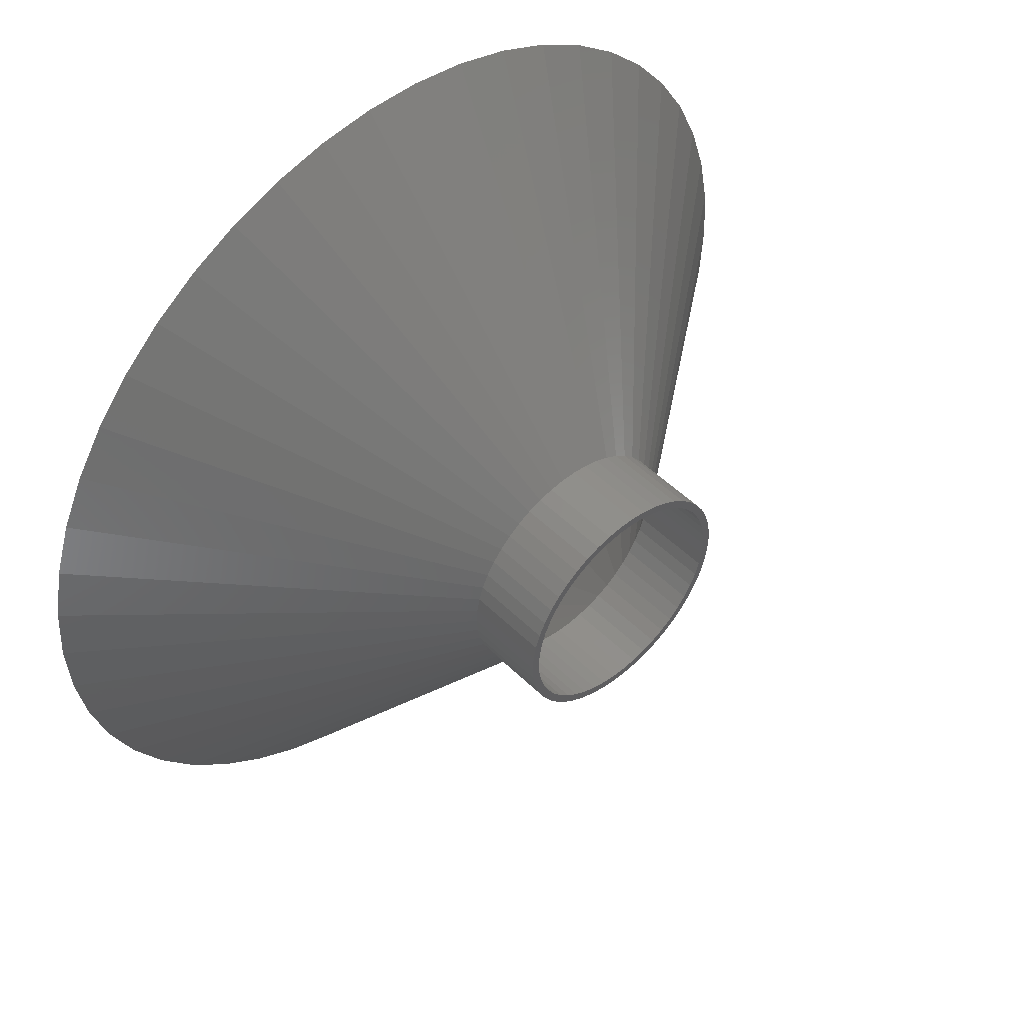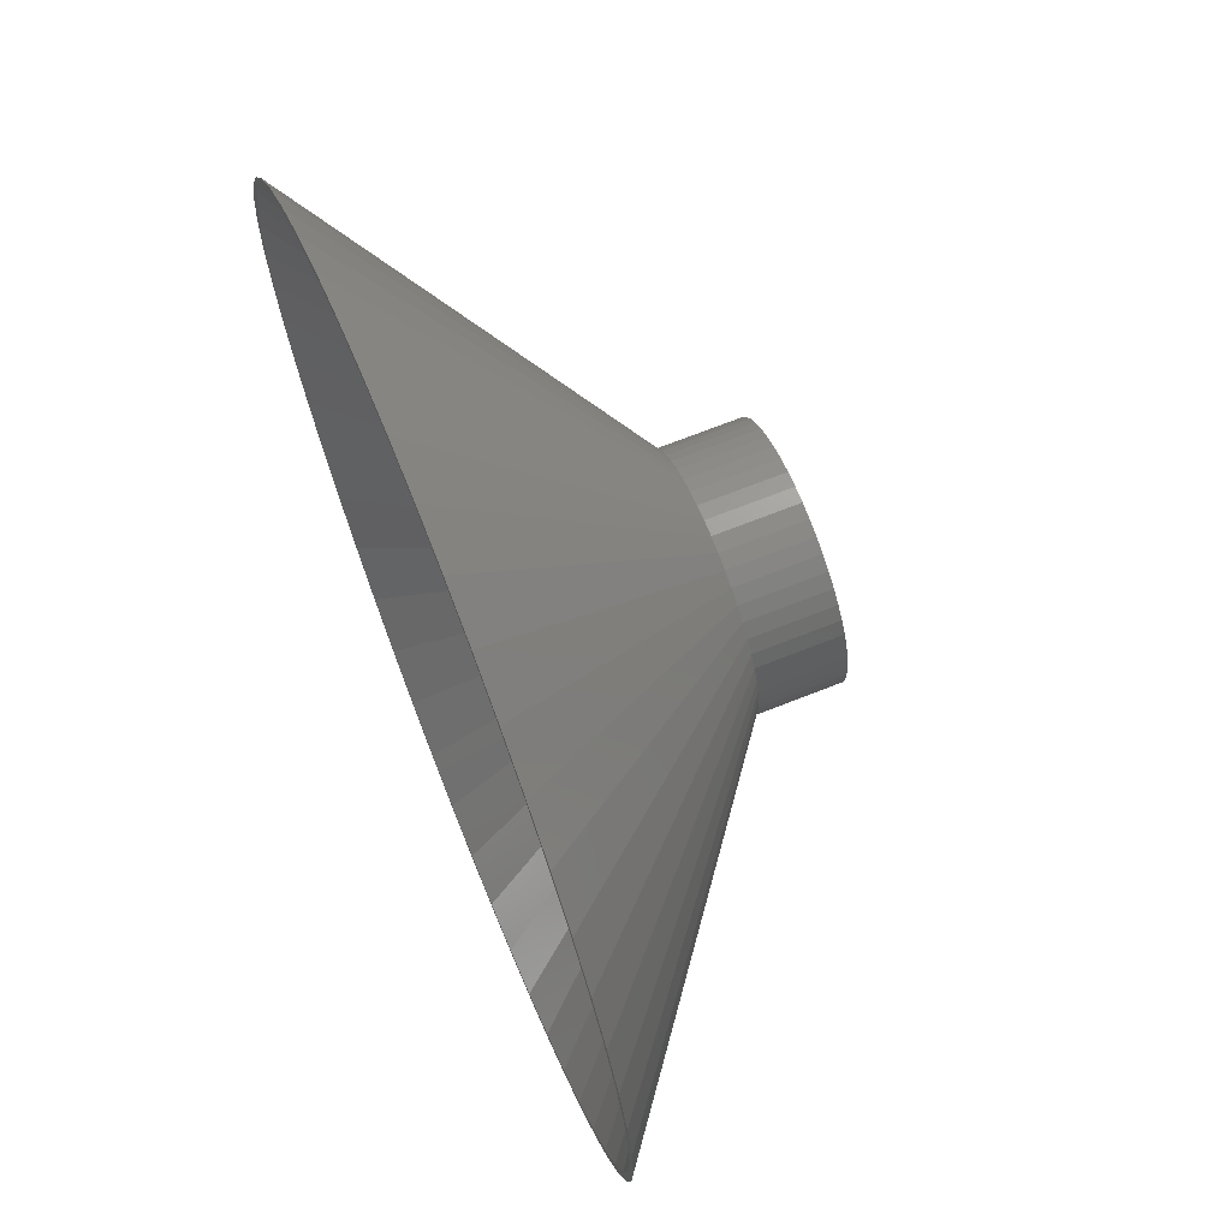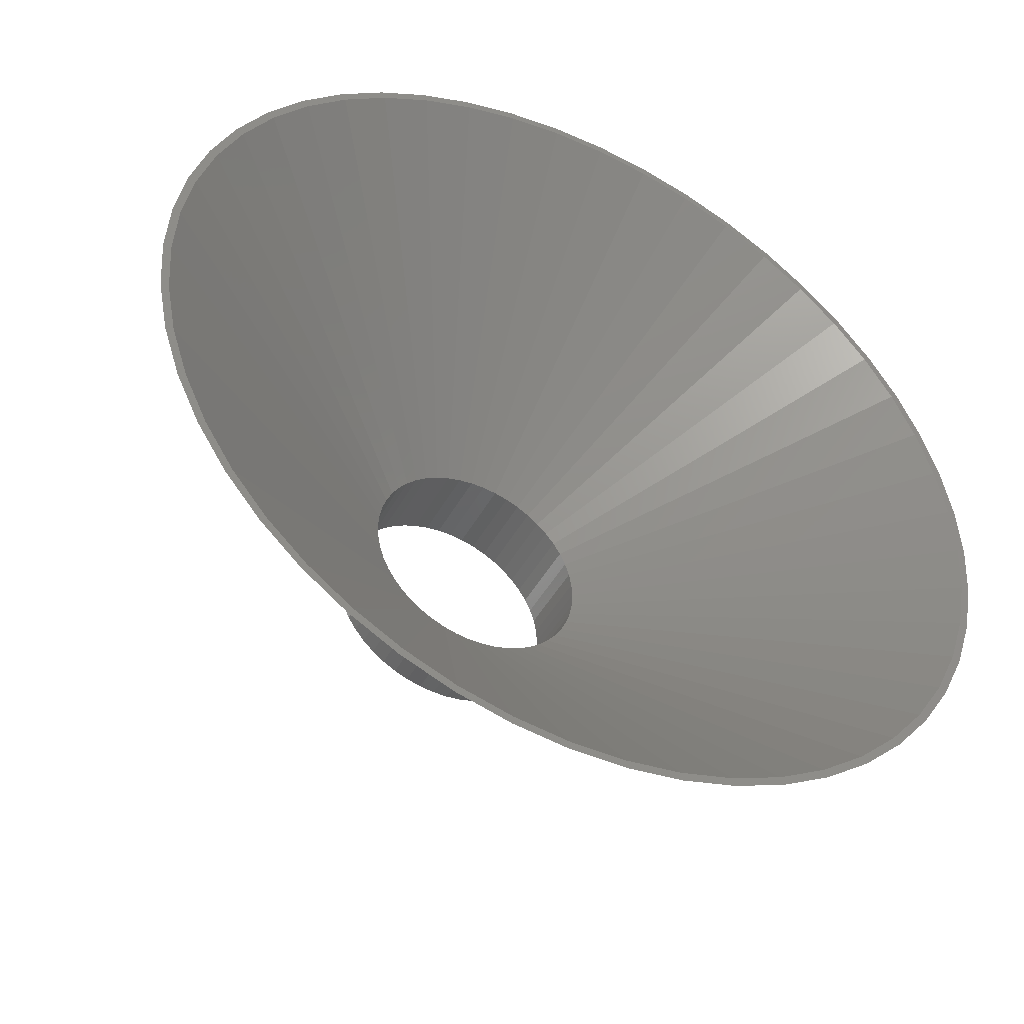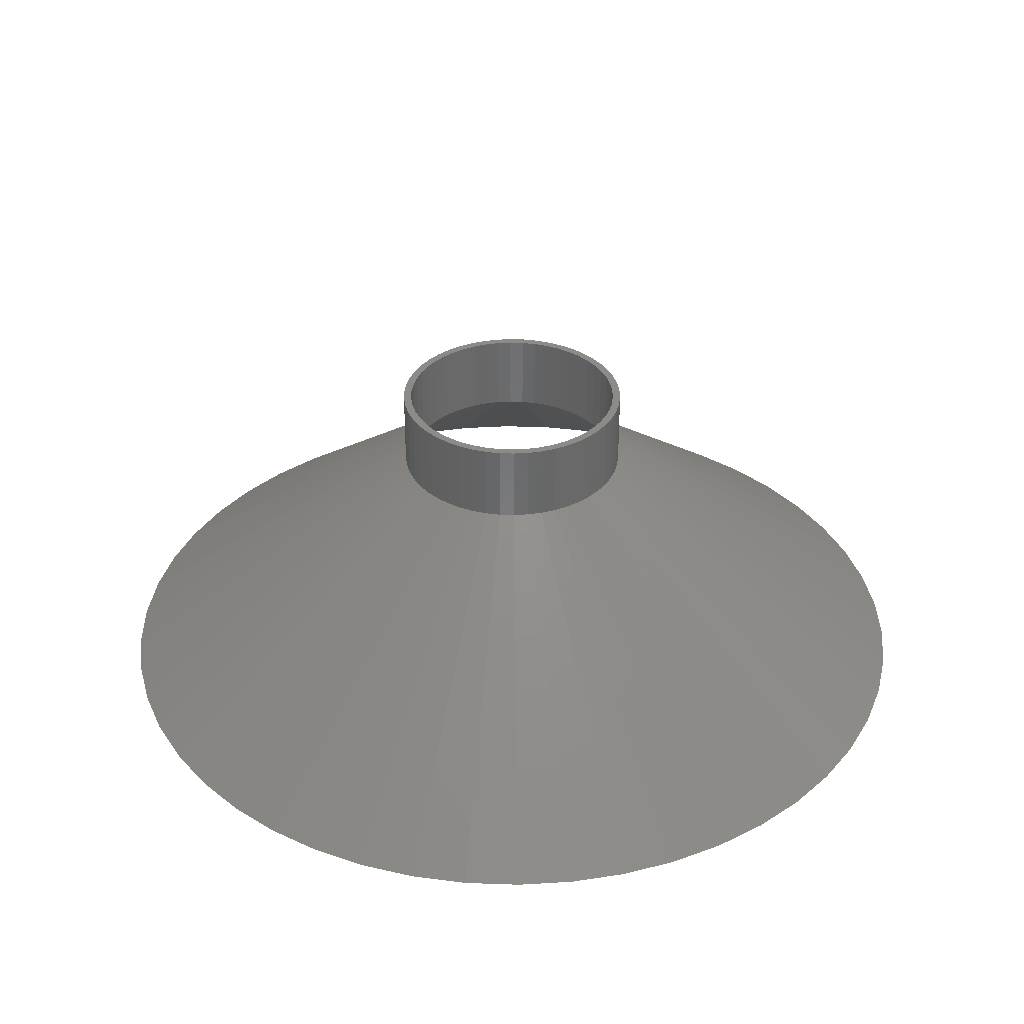
<metadata>
{"format":"stl","ext":"stl","renderer":"f3d","projection":"perspective","resolution":1024,"background":"white","views":[{"elev":49.1,"azim":-42.6,"up":"+Y"},{"elev":69.1,"azim":-111.7,"up":"+Y"},{"elev":-45.3,"azim":152.8,"up":"+Y"},{"elev":35.0,"azim":161.1,"up":"+Z"}]}
</metadata>
<code>
# stl→obj: 300 verts, 600 faces
v 54.57 6.893 0
v 15 0 30
v 55 0 0
v -12.14 -8.817 30
v -44.5 -32.33 0
v -40.09 -37.65 0
v 35.06 42.38 0
v 9.561 11.56 30
v 40.09 37.65 0
v -10.93 10.27 30
v -40.09 37.65 0
v -12.14 8.817 30
v -13.95 -5.522 30
v -53.27 -13.68 0
v -51.14 -20.25 0
v 35.06 -42.38 0
v 9.561 -11.56 30
v 29.47 -46.44 0
v 44.5 32.33 0
v 13.14 7.226 30
v 48.2 26.5 0
v 53.27 13.68 0
v 13.95 5.522 30
v 14.53 3.73 30
v 48.2 -26.5 0
v 13.14 -7.226 30
v 44.5 -32.33 0
v -35.06 42.38 0
v -9.561 11.56 30
v -14.53 3.73 30
v -53.27 13.68 0
v -14.88 1.88 30
v -13.14 -7.226 30
v -4.635 -14.27 30
v -23.42 -49.77 0
v -17 -52.31 0
v 17 52.31 0
v 4.635 14.27 30
v 23.42 49.77 0
v 6.387 13.57 30
v 29.47 46.44 0
v 12.14 8.817 30
v 10.93 10.27 30
v 51.14 20.25 0
v 12.14 -8.817 30
v 40.09 -37.65 0
v 13.95 -5.522 30
v 51.14 -20.25 0
v 14.88 -1.88 30
v 14.53 -3.73 30
v 53.27 -13.68 0
v 54.57 -6.893 0
v -44.5 32.33 0
v -48.2 26.5 0
v -13.14 7.226 30
v -17 52.31 0
v -23.42 49.77 0
v -4.635 14.27 30
v -6.387 13.57 30
v -29.47 46.44 0
v -8.037 12.66 30
v 2.811 14.73 30
v 3.453 54.89 0
v -0.9419 14.97 30
v 0.9419 14.97 30
v -3.453 54.89 0
v -51.14 20.25 0
v -13.95 5.522 30
v -10.93 -10.27 30
v -14.53 -3.73 30
v -2.811 -14.73 30
v 8.037 -12.66 30
v 23.42 -49.77 0
v 4.635 -14.27 30
v 17 -52.31 0
v 8.037 12.66 30
v 14.88 1.88 30
v 10.93 -10.27 30
v -10.31 54.03 0
v -2.811 14.73 30
v 10.31 54.03 0
v -15 0 30
v -55 0 0
v -54.57 -6.893 0
v 54 0 0
v 53.57 -6.768 0
v 52.3 -13.43 0
v 50.21 -19.88 0
v 47.32 -26.01 0
v 43.69 -31.74 0
v 39.36 -36.97 0
v 34.42 -41.61 0
v 28.93 -45.59 0
v 22.99 -48.86 0
v 16.69 -51.36 0
v 10.31 -54.03 0
v 10.12 -53.04 0
v 3.453 -54.89 0
v 3.391 -53.89 0
v -3.391 -53.89 0
v -3.453 -54.89 0
v -10.12 -53.04 0
v -10.31 -54.03 0
v -16.69 -51.36 0
v -22.99 -48.86 0
v -28.93 -45.59 0
v -29.47 -46.44 0
v -34.42 -41.61 0
v -35.06 -42.38 0
v -39.36 -36.97 0
v -43.69 -31.74 0
v -47.32 -26.01 0
v -48.2 -26.5 0
v -50.21 -19.88 0
v -52.3 -13.43 0
v -53.57 -6.768 0
v -54 0 0
v 53.57 6.768 0
v 52.3 13.43 0
v 50.21 19.88 0
v 47.32 26.01 0
v 43.69 31.74 0
v 39.36 36.97 0
v 34.42 41.61 0
v 28.93 45.59 0
v 22.99 48.86 0
v 16.69 51.36 0
v 10.12 53.04 0
v 3.391 53.89 0
v -3.391 53.89 0
v -10.12 53.04 0
v -16.69 51.36 0
v -22.99 48.86 0
v -28.93 45.59 0
v -34.42 41.61 0
v -39.36 36.97 0
v -43.69 31.74 0
v -47.32 26.01 0
v -50.21 19.88 0
v -52.3 13.43 0
v -53.57 6.768 0
v -54.57 6.893 0
v -14.88 -1.88 30
v 2.811 -14.73 30
v 0.9419 -14.97 30
v -9.561 -11.56 30
v -0.9419 -14.97 30
v 6.387 -13.57 30
v -8.037 -12.66 30
v -6.387 -13.57 30
v 14 0 30
v -10.21 -9.584 30
v 13.02 5.154 30
v 12.27 6.745 30
v -8.924 -10.79 30
v -13.02 5.154 30
v 5.961 -12.67 30
v 5.961 12.67 30
v 4.326 13.31 30
v 13.56 3.482 30
v -13.02 -5.154 30
v -12.27 -6.745 30
v -11.33 -8.229 30
v -10.21 9.584 30
v -8.924 10.79 30
v -5.961 -12.67 30
v -13.89 1.755 30
v 8.924 -10.79 30
v 7.502 -11.82 30
v 12.27 -6.745 30
v 10.21 -9.584 30
v -0.8791 13.97 30
v 0.8791 13.97 30
v 10.21 9.584 30
v 8.924 10.79 30
v -5.961 12.67 30
v -0.8791 -13.97 30
v 0.8791 -13.97 30
v -12.27 6.745 30
v -14 0 30
v 13.56 -3.482 30
v 13.02 -5.154 30
v 11.33 -8.229 30
v -7.502 11.82 30
v -4.326 13.31 30
v 13.89 1.755 30
v 11.33 8.229 30
v -4.326 -13.31 30
v -13.56 3.482 30
v -11.33 8.229 30
v -13.89 -1.755 30
v 13.89 -1.755 30
v 2.623 13.75 30
v -7.502 -11.82 30
v 4.326 -13.31 30
v 2.623 -13.75 30
v -13.56 -3.482 30
v 7.502 11.82 30
v -2.623 13.75 30
v -2.623 -13.75 30
v 13.95 5.522 40
v 13.14 7.226 40
v -13.95 5.522 40
v -14.53 3.73 40
v 12.14 8.817 40
v 4.635 14.27 40
v 6.387 13.57 40
v -6.387 13.57 40
v -4.635 14.27 40
v -13.14 7.226 40
v 14.88 -1.88 40
v 15 0 40
v 6.387 -13.57 40
v 4.635 -14.27 40
v -0.9419 14.97 40
v 0.9419 14.97 40
v -10.93 10.27 40
v -12.14 8.817 40
v -9.561 11.56 40
v 14.88 1.88 40
v 2.811 -14.73 40
v 14.53 3.73 40
v 9.561 11.56 40
v 10.93 10.27 40
v 2.811 14.73 40
v 8.037 12.66 40
v -14.88 1.88 40
v -15 0 40
v -2.811 14.73 40
v -8.037 12.66 40
v 14.53 -3.73 40
v 12.14 -8.817 40
v 13.14 -7.226 40
v -13.14 -7.226 40
v -12.14 -8.817 40
v 0.9419 -14.97 40
v 14 0 40
v 13.89 1.755 40
v 13.89 -1.755 40
v 13.56 3.482 40
v 13.02 5.154 40
v 12.27 6.745 40
v 11.33 8.229 40
v 10.21 9.584 40
v 8.924 10.79 40
v 7.502 11.82 40
v 5.961 12.67 40
v 4.326 13.31 40
v 2.623 13.75 40
v 0.8791 13.97 40
v -0.8791 13.97 40
v -2.623 13.75 40
v -4.326 13.31 40
v -5.961 12.67 40
v -7.502 11.82 40
v -8.924 10.79 40
v -10.21 9.584 40
v -11.33 8.229 40
v -12.27 6.745 40
v -13.02 5.154 40
v -13.56 3.482 40
v -13.89 1.755 40
v 13.56 -3.482 40
v 13.95 -5.522 40
v 13.02 -5.154 40
v 12.27 -6.745 40
v 11.33 -8.229 40
v 10.93 -10.27 40
v 10.21 -9.584 40
v 9.561 -11.56 40
v 8.924 -10.79 40
v 8.037 -12.66 40
v 7.502 -11.82 40
v 5.961 -12.67 40
v 4.326 -13.31 40
v 2.623 -13.75 40
v 0.8791 -13.97 40
v -0.8791 -13.97 40
v -0.9419 -14.97 40
v -2.623 -13.75 40
v -2.811 -14.73 40
v -4.326 -13.31 40
v -4.635 -14.27 40
v -5.961 -12.67 40
v -6.387 -13.57 40
v -7.502 -11.82 40
v -8.037 -12.66 40
v -8.924 -10.79 40
v -9.561 -11.56 40
v -10.21 -9.584 40
v -10.93 -10.27 40
v -11.33 -8.229 40
v -12.27 -6.745 40
v -13.02 -5.154 40
v -13.95 -5.522 40
v -13.56 -3.482 40
v -14.53 -3.73 40
v -13.89 -1.755 40
v -14.88 -1.88 40
v -14 0 40
f 1 2 3
f 4 5 6
f 7 8 9
f 10 11 12
f 13 14 15
f 16 17 18
f 19 20 21
f 22 23 24
f 25 26 27
f 28 11 29
f 30 31 32
f 13 15 33
f 34 35 36
f 37 38 39
f 39 40 41
f 19 42 20
f 9 8 43
f 21 20 44
f 26 45 27
f 46 17 16
f 47 26 48
f 49 50 51
f 51 47 48
f 48 26 25
f 3 2 52
f 53 54 55
f 56 57 58
f 59 60 61
f 61 60 29
f 37 62 38
f 63 64 65
f 64 63 66
f 55 67 68
f 4 6 69
f 70 14 13
f 34 36 71
f 17 72 18
f 73 74 75
f 9 42 19
f 39 38 40
f 41 8 7
f 41 40 76
f 1 77 2
f 44 23 22
f 44 20 23
f 78 17 46
f 50 47 51
f 52 49 51
f 2 49 52
f 66 79 64
f 58 57 59
f 57 60 59
f 60 28 29
f 29 11 10
f 80 56 58
f 63 65 81
f 82 83 84
f 85 3 52
f 3 85 1
f 52 86 85
f 51 86 52
f 51 87 86
f 48 87 51
f 48 88 87
f 25 88 48
f 25 89 88
f 27 89 25
f 27 90 89
f 46 90 27
f 46 91 90
f 16 91 46
f 16 92 91
f 18 92 16
f 18 93 92
f 73 93 18
f 73 94 93
f 75 94 73
f 75 95 94
f 96 95 75
f 96 97 95
f 98 97 96
f 98 99 97
f 98 100 99
f 101 100 98
f 101 102 100
f 103 102 101
f 103 104 102
f 36 104 103
f 36 105 104
f 35 105 36
f 35 106 105
f 107 106 35
f 107 108 106
f 109 108 107
f 109 110 108
f 6 110 109
f 6 111 110
f 5 111 6
f 5 112 111
f 113 112 5
f 113 114 112
f 15 114 113
f 15 115 114
f 14 115 15
f 14 116 115
f 84 116 14
f 116 84 117
f 118 1 85
f 118 22 1
f 119 22 118
f 119 44 22
f 120 44 119
f 120 21 44
f 121 21 120
f 121 19 21
f 122 19 121
f 122 9 19
f 123 9 122
f 123 7 9
f 124 7 123
f 124 41 7
f 125 41 124
f 125 39 41
f 126 39 125
f 126 37 39
f 127 37 126
f 127 81 37
f 128 81 127
f 128 63 81
f 129 63 128
f 130 63 129
f 130 66 63
f 131 66 130
f 131 79 66
f 132 79 131
f 132 56 79
f 133 56 132
f 133 57 56
f 134 57 133
f 134 60 57
f 135 60 134
f 135 28 60
f 136 28 135
f 136 11 28
f 137 11 136
f 137 53 11
f 138 53 137
f 138 54 53
f 139 54 138
f 139 67 54
f 140 67 139
f 140 31 67
f 141 31 140
f 142 141 117
f 83 117 84
f 141 142 31
f 117 83 142
f 143 14 70
f 54 67 55
f 33 5 4
f 144 145 96
f 96 145 98
f 146 109 107
f 147 98 145
f 98 147 101
f 72 148 18
f 9 43 42
f 41 76 8
f 22 77 1
f 22 24 77
f 45 78 46
f 27 45 46
f 64 79 80
f 79 56 80
f 81 62 37
f 81 65 62
f 142 83 82
f 31 142 32
f 82 84 143
f 143 84 14
f 11 53 12
f 12 53 55
f 67 31 68
f 68 31 30
f 33 15 113
f 33 113 5
f 75 144 96
f 74 144 75
f 149 107 150
f 146 107 149
f 150 107 35
f 150 35 34
f 69 6 146
f 146 6 109
f 147 103 101
f 71 36 103
f 148 74 73
f 18 148 73
f 32 142 82
f 71 103 147
f 118 85 151
f 152 108 110
f 120 153 154
f 152 155 108
f 139 156 140
f 94 95 157
f 127 158 159
f 119 160 153
f 161 162 114
f 162 163 112
f 135 164 136
f 165 164 135
f 162 112 114
f 166 105 106
f 140 167 141
f 168 93 169
f 88 89 170
f 90 91 171
f 172 129 173
f 129 172 130
f 124 174 175
f 133 176 134
f 129 128 173
f 123 122 174
f 136 164 137
f 152 110 111
f 99 177 178
f 177 99 100
f 179 156 139
f 141 180 117
f 167 180 141
f 180 116 117
f 93 94 157
f 181 87 182
f 183 90 171
f 89 90 183
f 91 92 171
f 126 125 158
f 127 126 158
f 176 184 134
f 184 165 134
f 134 165 135
f 185 176 132
f 132 176 133
f 128 127 159
f 130 172 131
f 118 151 186
f 119 118 186
f 121 120 154
f 120 119 153
f 122 121 187
f 122 187 174
f 124 123 174
f 163 111 112
f 163 152 111
f 155 106 108
f 166 188 104
f 166 104 105
f 189 167 140
f 164 190 137
f 137 190 138
f 180 191 116
f 161 114 115
f 191 115 116
f 92 93 168
f 169 93 157
f 171 92 168
f 85 86 151
f 86 87 192
f 151 86 192
f 87 88 182
f 182 88 170
f 170 89 183
f 125 124 175
f 128 159 193
f 128 193 173
f 131 185 132
f 119 186 160
f 121 154 187
f 155 194 106
f 194 166 106
f 177 100 102
f 157 95 195
f 196 97 178
f 97 99 178
f 156 189 140
f 190 179 138
f 138 179 139
f 197 161 115
f 192 87 181
f 125 175 198
f 125 198 158
f 172 199 131
f 199 185 131
f 188 102 104
f 195 97 196
f 95 97 195
f 191 197 115
f 188 200 102
f 200 177 102
f 201 20 202
f 20 201 23
f 30 203 68
f 203 30 204
f 202 42 205
f 42 202 20
f 40 206 207
f 206 40 38
f 58 208 209
f 208 58 59
f 68 210 55
f 210 68 203
f 211 2 212
f 2 211 49
f 74 213 214
f 213 74 148
f 65 215 216
f 215 65 64
f 12 217 10
f 217 12 218
f 29 217 219
f 217 29 10
f 212 77 220
f 77 212 2
f 144 214 221
f 214 144 74
f 220 24 222
f 24 220 77
f 222 23 201
f 23 222 24
f 43 223 224
f 223 43 8
f 38 225 206
f 225 38 62
f 62 216 225
f 216 62 65
f 8 226 223
f 226 8 76
f 76 207 226
f 207 76 40
f 82 227 32
f 227 82 228
f 55 218 12
f 218 55 210
f 64 229 215
f 229 64 80
f 80 209 229
f 209 80 58
f 59 230 208
f 230 59 61
f 61 219 230
f 219 61 29
f 231 49 211
f 49 231 50
f 232 26 233
f 26 232 45
f 4 234 33
f 234 4 235
f 145 221 236
f 221 145 144
f 205 43 224
f 43 205 42
f 237 212 220
f 238 220 222
f 212 237 211
f 239 211 237
f 240 222 201
f 220 238 237
f 222 240 238
f 241 201 202
f 201 241 240
f 202 242 241
f 205 242 202
f 205 243 242
f 224 243 205
f 224 244 243
f 223 244 224
f 223 245 244
f 226 245 223
f 226 246 245
f 207 246 226
f 207 247 246
f 206 247 207
f 206 248 247
f 225 248 206
f 225 249 248
f 216 249 225
f 216 250 249
f 216 251 250
f 215 251 216
f 215 252 251
f 229 252 215
f 229 253 252
f 209 253 229
f 209 254 253
f 208 254 209
f 208 255 254
f 230 255 208
f 230 256 255
f 219 256 230
f 219 257 256
f 217 257 219
f 217 258 257
f 218 258 217
f 218 259 258
f 210 259 218
f 259 210 260
f 203 260 210
f 260 203 261
f 204 261 203
f 261 204 262
f 227 262 204
f 211 239 231
f 263 231 239
f 231 263 264
f 265 264 263
f 264 265 233
f 266 233 265
f 266 232 233
f 267 232 266
f 267 268 232
f 269 268 267
f 269 270 268
f 271 270 269
f 271 272 270
f 273 272 271
f 273 213 272
f 274 213 273
f 274 214 213
f 275 214 274
f 275 221 214
f 276 221 275
f 276 236 221
f 277 236 276
f 278 236 277
f 278 279 236
f 280 279 278
f 280 281 279
f 282 281 280
f 282 283 281
f 284 283 282
f 284 285 283
f 286 285 284
f 286 287 285
f 288 287 286
f 288 289 287
f 290 289 288
f 290 291 289
f 292 291 290
f 292 235 291
f 293 235 292
f 234 293 294
f 293 234 235
f 295 294 296
f 297 296 298
f 294 295 234
f 299 298 300
f 262 227 300
f 296 297 295
f 228 300 227
f 298 299 297
f 300 228 299
f 32 204 30
f 204 32 227
f 17 268 270
f 268 17 78
f 233 47 264
f 47 233 26
f 264 50 231
f 50 264 47
f 150 283 285
f 283 150 34
f 147 236 279
f 236 147 145
f 143 228 82
f 228 143 299
f 33 295 13
f 295 33 234
f 13 297 70
f 297 13 295
f 69 235 4
f 235 69 291
f 148 272 213
f 272 148 72
f 146 287 289
f 287 146 149
f 34 281 283
f 281 34 71
f 70 299 143
f 299 70 297
f 69 289 291
f 289 69 146
f 72 270 272
f 270 72 17
f 268 45 232
f 45 268 78
f 149 285 287
f 285 149 150
f 71 279 281
f 279 71 147
f 153 242 154
f 242 153 241
f 154 243 187
f 243 154 242
f 159 247 248
f 247 159 158
f 176 253 254
f 253 176 185
f 260 179 259
f 179 260 156
f 192 237 151
f 237 192 239
f 157 275 274
f 275 157 195
f 175 244 245
f 244 175 174
f 172 250 251
f 250 172 173
f 300 167 262
f 167 300 180
f 262 189 261
f 189 262 167
f 258 164 257
f 164 258 190
f 164 256 257
f 256 164 165
f 171 267 183
f 267 171 269
f 177 280 278
f 280 177 200
f 195 276 275
f 276 195 196
f 160 241 153
f 241 160 240
f 187 244 174
f 244 187 243
f 193 248 249
f 248 193 159
f 173 249 250
f 249 173 193
f 198 245 246
f 245 198 175
f 158 246 247
f 246 158 198
f 199 251 252
f 251 199 172
f 185 252 253
f 252 185 199
f 184 254 255
f 254 184 176
f 165 255 256
f 255 165 184
f 151 238 186
f 238 151 237
f 298 180 300
f 180 298 191
f 296 191 298
f 191 296 197
f 196 277 276
f 277 196 178
f 186 240 160
f 240 186 238
f 261 156 260
f 156 261 189
f 259 190 258
f 190 259 179
f 181 239 192
f 239 181 263
f 182 263 181
f 263 182 265
f 170 265 182
f 265 170 266
f 183 266 170
f 266 183 267
f 155 290 288
f 290 155 152
f 166 286 284
f 286 166 194
f 294 197 296
f 197 294 161
f 290 163 292
f 163 290 152
f 293 161 294
f 161 293 162
f 171 271 269
f 271 171 168
f 169 274 273
f 274 169 157
f 178 278 277
f 278 178 177
f 188 284 282
f 284 188 166
f 194 288 286
f 288 194 155
f 292 162 293
f 162 292 163
f 168 273 271
f 273 168 169
f 200 282 280
f 282 200 188

</code>
